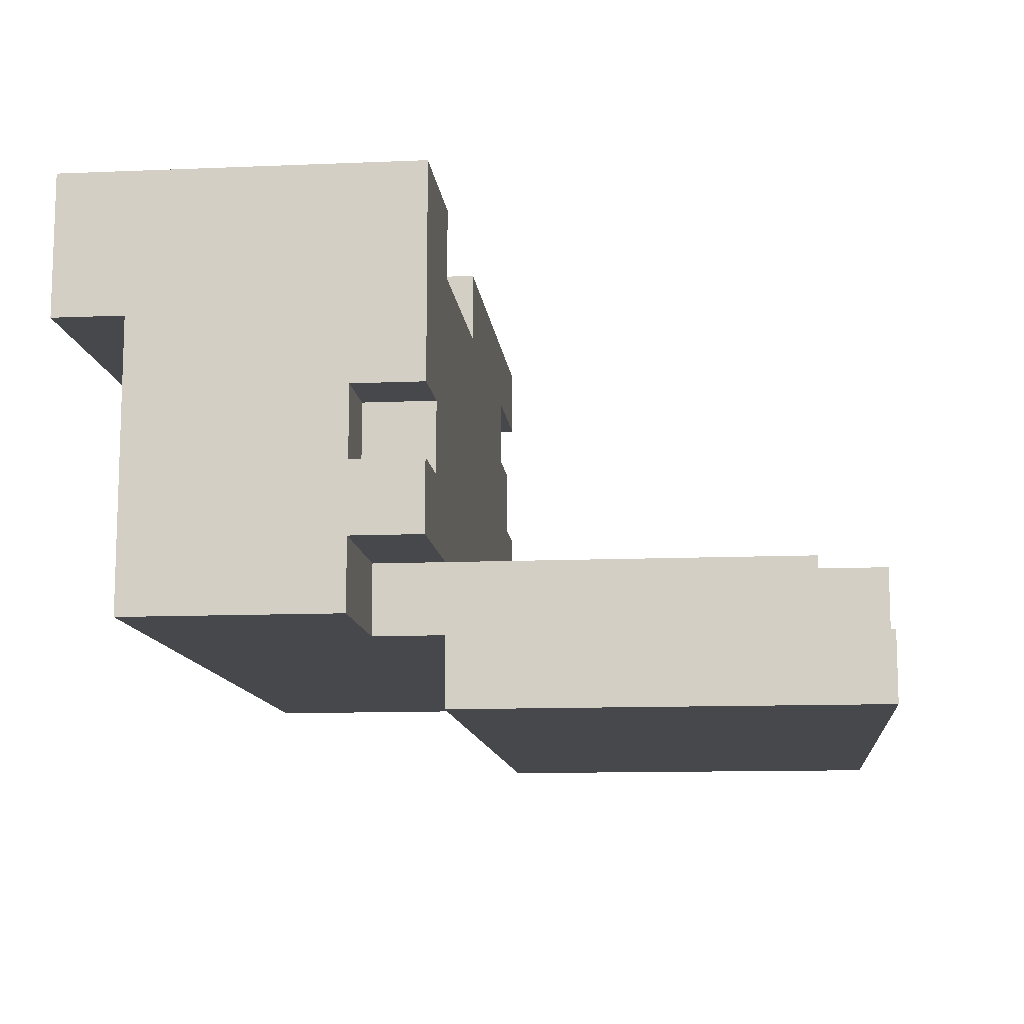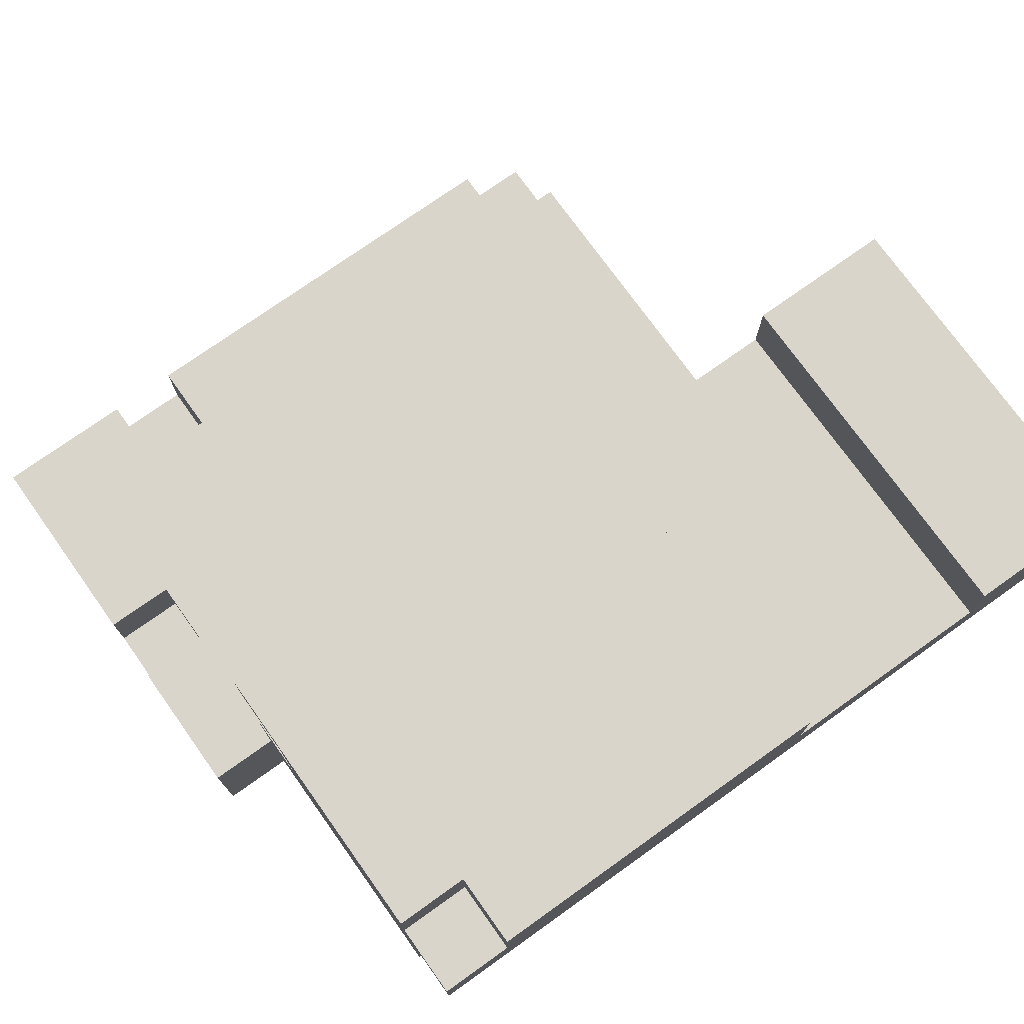
<metadata>
{"format":"obj","ext":"obj","renderer":"f3d","projection":"perspective","resolution":1024,"background":"white","views":[{"elev":-11.6,"azim":-84.2,"up":"+Y"},{"elev":74.6,"azim":144.5,"up":"+Y"}]}
</metadata>
<code>
o Tomb2
v -3.9 0.5 -13.1
v -3.5 0.5 -13.1
v -3.4 0.5 -13.1
v -3 0.5 -13.1
v -2.8 0.5 -13.1
v -3.9 0.6 -13.1
v -3.8 0.6 -13.1
v -3.7 0.6 -13.1
v -3.5 0.6 -13.1
v -3.4 0.6 -13.1
v -2.9 0.6 -13.1
v -2.8 0.6 -13.1
v -3.9 0.7 -13.1
v -3.8 0.7 -13.1
v -3.7 0.7 -13.1
v -3.4 0.7 -13.1
v -3 0.7 -13.1
v -2.9 0.7 -13.1
v -3.9 0.1 -13
v -3.7 0.1 -13
v -3.6 0.1 -13
v -3.4 0.1 -13
v -3.1 0.1 -13
v -3 0.1 -13
v -2.9 0.1 -13
v -2.8 0.1 -13
v -3.9 0.2 -13
v -3.8 0.2 -13
v -3.7 0.2 -13
v -3.6 0.2 -13
v -3.5 0.2 -13
v -3.4 0.2 -13
v -3.3 0.2 -13
v -3 0.2 -13
v -2.9 0.2 -13
v -3.6 0.3 -13
v -3.5 0.3 -13
v -3.4 0.3 -13
v -3.3 0.3 -13
v -3.1 0.3 -13
v -3 0.3 -13
v -3.9 0.4 -13
v -3.8 0.4 -13
v -3.4 0.4 -13
v -3.3 0.4 -13
v -3.1 0.4 -13
v -3 0.4 -13
v -2.9 0.4 -13
v -3.9 0.5 -13
v -3.8 0.5 -13
v -3.5 0.5 -13
v -3.4 0.5 -13
v -3 0.5 -13
v -2.9 0.5 -13
v -2.8 0.5 -13
v -2.9 0.6 -13
v -2.8 0.6 -13
v -2.9 0.7 -13
v -2.8 0.7 -13
v -3.7 0 -12.6
v -2.7 0 -12.6
v -3.7 0.1 -12.6
v -2.8 0.1 -12.6
v -2.7 0.1 -12.6
v -2.8 0.2 -12.6
v -2.7 0.2 -12.6
v -2.8 0.1 -12.3
v -2.7 0.1 -12.3
v -2.8 0.2 -12.3
v -2.7 0.2 -12.3
v -3.9 0.1 -12.7
v -3.7 0.1 -12.7
v -3.9 0.2 -12.7
v -3.8 0.2 -12.7
v -3.7 0.2 -12.7
v -3.9 0.3 -12.7
v -3.8 0.3 -12.7
v -3.9 0.4 -12.7
v -3.8 0.4 -12.7
v -2.9 0.4 -12.7
v -2.8 0.4 -12.7
v -3 0.5 -12.7
v -2.9 0.5 -12.7
v -3 0.6 -12.7
v -2.9 0.6 -12.7
v -2.8 0.6 -12.7
v -3.9 0.2 -12.6
v -3.8 0.2 -12.6
v -3.7 0.2 -12.6
v -3.6 0.2 -12.6
v -3.5 0.2 -12.6
v -3.4 0.2 -12.6
v -3.3 0.2 -12.6
v -3.1 0.2 -12.6
v -3 0.2 -12.6
v -2.9 0.2 -12.6
v -2.8 0.2 -12.6
v -3.9 0.3 -12.6
v -3.8 0.3 -12.6
v -3.1 0.3 -12.6
v -3 0.3 -12.6
v -2.9 0.3 -12.6
v -2.8 0.3 -12.6
v -3.9 0.4 -12.6
v -3.8 0.4 -12.6
v -3.7 0.4 -12.6
v -3 0.4 -12.6
v -2.9 0.4 -12.6
v -2.8 0.4 -12.6
v -3.8 0.5 -12.6
v -3.7 0.5 -12.6
v -3.6 0.5 -12.6
v -3.4 0.5 -12.6
v -3.1 0.5 -12.6
v -3 0.5 -12.6
v -2.9 0.5 -12.6
v -3.9 0.6 -12.6
v -3.8 0.6 -12.6
v -3.7 0.6 -12.6
v -3.6 0.6 -12.6
v -3.4 0.6 -12.6
v -3.3 0.6 -12.6
v -3.2 0.6 -12.6
v -3.1 0.6 -12.6
v -3 0.6 -12.6
v -2.9 0.6 -12.6
v -2.8 0.6 -12.6
v -3.9 0.7 -12.6
v -3.8 0.7 -12.6
v -3.7 0.7 -12.6
v -3.4 0.7 -12.6
v -3.3 0.7 -12.6
v -3.2 0.7 -12.6
v -2.9 0.7 -12.6
v -2.8 0.7 -12.6
v -2.8 0.1 -12.4
v -2.7 0.1 -12.4
v -2.8 0.2 -12.4
v -2.7 0.2 -12.4
v -3.7 0.1 -12.1
v -3.6 0.1 -12.1
v -3 0.1 -12.1
v -2.9 0.1 -12.1
v -3.7 0.2 -12.1
v -3.6 0.2 -12.1
v -3 0.2 -12.1
v -2.9 0.2 -12.1
v -3.7 0 -12
v -3.6 0 -12
v -2.8 0 -12
v -2.7 0 -12
v -3.7 0.1 -12
v -3.6 0.1 -12
v -3.5 0.1 -12
v -3.4 0.1 -12
v -3.2 0.1 -12
v -3.1 0.1 -12
v -3 0.1 -12
v -2.9 0.1 -12
v -2.8 0.1 -12
v -2.7 0.1 -12
v -3.6 0.2 -12
v -3.5 0.2 -12
v -3.4 0.2 -12
v -3.2 0.2 -12
v -3.1 0.2 -12
v -3 0.2 -12
v -2.9 0.2 -12
v -2.8 0.2 -12
v -2.7 0.2 -12
v -3.9 0.5 -13.1
v -3.9 0.6 -13.1
v -3.9 0.7 -13.1
v -3.9 0.1 -13
v -3.9 0.2 -13
v -3.9 0.4 -13
v -3.9 0.5 -13
v -3.9 0.6 -13
v -3.9 0.7 -13
v -3.9 0.2 -12.9
v -3.9 0.4 -12.9
v -3.9 0.3 -12.8
v -3.9 0.4 -12.8
v -3.9 0.1 -12.7
v -3.9 0.2 -12.7
v -3.9 0.3 -12.7
v -3.9 0.4 -12.7
v -3.9 0.6 -12.7
v -3.9 0.7 -12.7
v -3.9 0.2 -12.6
v -3.9 0.3 -12.6
v -3.9 0.4 -12.6
v -3.9 0.6 -12.6
v -3.9 0.7 -12.6
v -3.8 0.3 -12.7
v -3.8 0.4 -12.7
v -3.8 0.3 -12.6
v -3.8 0.4 -12.6
v -3.7 0.1 -12.7
v -3.7 0.2 -12.7
v -3.7 0 -12.6
v -3.7 0.1 -12.6
v -3.7 0.2 -12.6
v -3.7 0.1 -12.5
v -3.7 0.2 -12.5
v -3.7 0.1 -12.4
v -3.7 0.2 -12.4
v -3.7 0.1 -12.3
v -3.7 0.2 -12.3
v -3.7 0.1 -12.2
v -3.7 0.2 -12.2
v -3.7 0 -12.1
v -3.7 0.1 -12.1
v -3.7 0.2 -12.1
v -3.7 0 -12
v -3.7 0.1 -12
v -3.6 0.1 -12.1
v -3.6 0.2 -12.1
v -3.6 0.1 -12
v -3.6 0.2 -12
v -3.4 0.6 -13.1
v -3.4 0.7 -13.1
v -3.4 0.6 -13
v -3.4 0.6 -12.9
v -3.4 0.7 -12.9
v -3.4 0.6 -12.7
v -3.4 0.6 -12.6
v -3.4 0.7 -12.6
v -2.9 0.1 -12.1
v -2.9 0.2 -12.1
v -2.9 0.1 -12
v -2.9 0.2 -12
v -3.7 0.6 -13.1
v -3.7 0.7 -13.1
v -3.7 0.6 -13
v -3.7 0.7 -13
v -3.7 0.6 -12.9
v -3.7 0.7 -12.9
v -3.7 0.6 -12.6
v -3.7 0.7 -12.6
v -3 0.5 -12.7
v -3 0.6 -12.7
v -3 0.5 -12.6
v -3 0.6 -12.6
v -3 0.1 -12.1
v -3 0.2 -12.1
v -3 0.1 -12
v -3 0.2 -12
v -2.9 0.6 -13.1
v -2.9 0.7 -13.1
v -2.9 0.6 -13
v -2.9 0.7 -13
v -2.9 0.4 -12.7
v -2.9 0.5 -12.7
v -2.9 0.4 -12.6
v -2.9 0.5 -12.6
v -2.8 0.5 -13.1
v -2.8 0.6 -13.1
v -2.8 0.1 -13
v -2.8 0.5 -13
v -2.8 0.6 -13
v -2.8 0.7 -13
v -2.8 0.6 -12.9
v -2.8 0.7 -12.9
v -2.8 0.4 -12.8
v -2.8 0.6 -12.8
v -2.8 0.2 -12.7
v -2.8 0.3 -12.7
v -2.8 0.4 -12.7
v -2.8 0.6 -12.7
v -2.8 0.1 -12.6
v -2.8 0.2 -12.6
v -2.8 0.3 -12.6
v -2.8 0.4 -12.6
v -2.8 0.6 -12.6
v -2.8 0.7 -12.6
v -2.8 0.1 -12.4
v -2.8 0.2 -12.4
v -2.8 0.1 -12.3
v -2.8 0.2 -12.3
v -2.7 0 -12.6
v -2.7 0.1 -12.6
v -2.7 0.2 -12.6
v -2.7 0.1 -12.5
v -2.7 0.2 -12.5
v -2.7 0 -12.4
v -2.7 0.1 -12.4
v -2.7 0.2 -12.4
v -2.7 0 -12.3
v -2.7 0.1 -12.3
v -2.7 0.2 -12.3
v -2.7 0.1 -12.2
v -2.7 0.2 -12.2
v -2.7 0 -12.1
v -2.7 0.1 -12.1
v -2.7 0 -12
v -2.7 0.1 -12
v -2.7 0.2 -12
v -3.7 0 -12.6
v -3.7 0 -12.1
v -3.7 0 -12
v -3.6 0 -12.1
v -3.6 0 -12
v -2.8 0 -12.4
v -2.8 0 -12.3
v -2.8 0 -12.1
v -2.8 0 -12
v -2.7 0 -12.6
v -2.7 0 -12.4
v -2.7 0 -12.3
v -2.7 0 -12.1
v -2.7 0 -12
v -3.9 0.1 -13
v -3.9 0.1 -12.7
v -3.7 0.1 -13
v -3.7 0.1 -12.9
v -3.7 0.1 -12.7
v -3.7 0.1 -12.6
v -3.6 0.1 -13
v -3.6 0.1 -12.9
v -3.4 0.1 -13
v -3.4 0.1 -12.9
v -3.1 0.1 -13
v -3.1 0.1 -12.9
v -3 0.1 -13
v -3 0.1 -12.9
v -2.9 0.1 -13
v -2.9 0.1 -12.9
v -2.8 0.1 -13
v -2.8 0.1 -12.6
v -3.9 0.2 -12.7
v -3.9 0.2 -12.6
v -3.8 0.2 -12.7
v -3.8 0.2 -12.6
v -3.7 0.2 -12.7
v -3.7 0.2 -12.6
v -3.9 0.4 -12.7
v -3.9 0.4 -12.6
v -3.8 0.4 -12.7
v -3.8 0.4 -12.6
v -3.9 0.5 -13.1
v -3.9 0.5 -13
v -3.8 0.5 -13
v -3.5 0.5 -13.1
v -3.5 0.5 -13
v -3.4 0.5 -13.1
v -3.4 0.5 -13
v -3 0.5 -13.1
v -3 0.5 -13
v -2.9 0.5 -13
v -2.8 0.5 -13.1
v -2.8 0.5 -13
v -3 0.6 -12.7
v -3 0.6 -12.6
v -2.9 0.6 -12.7
v -2.9 0.6 -12.6
v -2.8 0.6 -12.7
v -2.8 0.6 -12.6
v -3.7 0.1 -12.1
v -3.7 0.1 -12
v -3.6 0.1 -12.1
v -3.6 0.1 -12
v -3 0.1 -12.1
v -3 0.1 -12
v -2.9 0.1 -12.1
v -2.9 0.1 -12
v -2.8 0.1 -12.4
v -2.8 0.1 -12.3
v -2.7 0.1 -12.4
v -2.7 0.1 -12.3
v -3.7 0.2 -12.6
v -3.7 0.2 -12.5
v -3.7 0.2 -12.4
v -3.7 0.2 -12.3
v -3.7 0.2 -12.2
v -3.7 0.2 -12.1
v -3.6 0.2 -12.6
v -3.6 0.2 -12.5
v -3.6 0.2 -12.4
v -3.6 0.2 -12.3
v -3.6 0.2 -12.2
v -3.6 0.2 -12.1
v -3.6 0.2 -12
v -3.5 0.2 -12.6
v -3.5 0.2 -12.5
v -3.5 0.2 -12.3
v -3.5 0.2 -12.2
v -3.5 0.2 -12.1
v -3.5 0.2 -12
v -3.4 0.2 -12.6
v -3.4 0.2 -12.5
v -3.4 0.2 -12.1
v -3.4 0.2 -12
v -3.3 0.2 -12.6
v -3.3 0.2 -12.5
v -3.3 0.2 -12.3
v -3.3 0.2 -12.2
v -3.2 0.2 -12.3
v -3.2 0.2 -12.2
v -3.2 0.2 -12.1
v -3.2 0.2 -12
v -3.1 0.2 -12.6
v -3.1 0.2 -12.5
v -3.1 0.2 -12.1
v -3.1 0.2 -12
v -3 0.2 -12.6
v -3 0.2 -12.5
v -3 0.2 -12.2
v -3 0.2 -12.1
v -3 0.2 -12
v -2.9 0.2 -12.6
v -2.9 0.2 -12.2
v -2.9 0.2 -12.1
v -2.9 0.2 -12
v -2.8 0.2 -12.6
v -2.8 0.2 -12.5
v -2.8 0.2 -12.4
v -2.8 0.2 -12.3
v -2.8 0.2 -12.2
v -2.8 0.2 -12.1
v -2.8 0.2 -12
v -2.7 0.2 -12.6
v -2.7 0.2 -12.5
v -2.7 0.2 -12.4
v -2.7 0.2 -12.3
v -2.7 0.2 -12.2
v -2.7 0.2 -12
v -3.9 0.3 -12.7
v -3.9 0.3 -12.6
v -3.8 0.3 -12.7
v -3.8 0.3 -12.6
v -2.9 0.4 -12.7
v -2.9 0.4 -12.6
v -2.8 0.4 -12.7
v -2.8 0.4 -12.6
v -3 0.5 -12.7
v -3 0.5 -12.6
v -2.9 0.5 -12.7
v -2.9 0.5 -12.6
v -3.7 0.6 -13.1
v -3.7 0.6 -13
v -3.7 0.6 -12.9
v -3.7 0.6 -12.6
v -3.6 0.6 -12.7
v -3.6 0.6 -12.6
v -3.5 0.6 -13.1
v -3.5 0.6 -13
v -3.4 0.6 -13.1
v -3.4 0.6 -13
v -3.4 0.6 -12.9
v -3.4 0.6 -12.7
v -3.4 0.6 -12.6
v -2.9 0.6 -13.1
v -2.9 0.6 -13
v -2.8 0.6 -13.1
v -2.8 0.6 -13
v -3.9 0.7 -13.1
v -3.9 0.7 -13
v -3.9 0.7 -12.7
v -3.9 0.7 -12.6
v -3.8 0.7 -13.1
v -3.8 0.7 -13
v -3.8 0.7 -12.9
v -3.8 0.7 -12.7
v -3.8 0.7 -12.6
v -3.7 0.7 -13.1
v -3.7 0.7 -13
v -3.7 0.7 -12.9
v -3.7 0.7 -12.6
v -3.4 0.7 -13.1
v -3.4 0.7 -12.9
v -3.4 0.7 -12.6
v -3.3 0.7 -12.9
v -3.3 0.7 -12.6
v -3.2 0.7 -12.7
v -3.2 0.7 -12.6
v -3 0.7 -13.1
v -3 0.7 -13
v -2.9 0.7 -13.1
v -2.9 0.7 -13
v -2.9 0.7 -12.9
v -2.9 0.7 -12.7
v -2.9 0.7 -12.6
v -2.8 0.7 -13
v -2.8 0.7 -12.9
v -2.8 0.7 -12.6
f 6 2 1
f 7 2 6
f 8 2 7
f 9 3 2
f 9 2 8
f 10 4 3
f 10 3 9
f 11 5 4
f 12 5 11
f 13 7 6
f 14 8 7
f 14 7 13
f 15 8 14
f 16 4 10
f 17 11 4
f 17 4 16
f 18 11 17
f 27 20 19
f 28 20 27
f 29 21 20
f 29 20 28
f 30 22 21
f 30 21 29
f 31 22 30
f 32 23 22
f 32 22 31
f 33 23 32
f 34 24 23
f 34 25 24
f 35 26 25
f 35 25 34
f 36 29 28
f 36 31 30
f 36 30 29
f 37 33 32
f 37 31 36
f 37 32 31
f 38 33 37
f 39 23 33
f 39 33 38
f 40 34 23
f 40 23 39
f 40 35 34
f 41 35 40
f 42 28 27
f 43 37 36
f 43 28 42
f 43 38 37
f 43 36 28
f 44 39 38
f 44 38 43
f 45 40 39
f 45 39 44
f 46 41 40
f 46 40 45
f 47 35 41
f 47 41 46
f 48 26 35
f 48 35 47
f 49 43 42
f 50 46 45
f 50 43 49
f 50 47 46
f 50 48 47
f 50 45 44
f 50 44 43
f 51 48 50
f 52 48 51
f 53 48 52
f 54 26 48
f 54 48 53
f 55 26 54
f 58 57 56
f 59 57 58
f 62 61 60
f 63 61 62
f 64 61 63
f 65 64 63
f 66 64 65
f 69 68 67
f 70 68 69
f 71 72 73
f 73 72 74
f 74 72 75
f 76 77 78
f 78 77 79
f 80 81 83
f 82 83 84
f 83 81 85
f 84 83 85
f 85 81 86
f 87 88 98
f 88 89 99
f 98 88 99
f 89 90 99
f 90 91 99
f 91 92 99
f 93 94 99
f 92 93 99
f 94 95 100
f 99 94 100
f 95 96 101
f 100 95 101
f 96 97 102
f 101 96 102
f 102 97 103
f 100 101 105
f 99 100 105
f 105 101 106
f 101 102 107
f 106 101 107
f 102 103 108
f 107 102 108
f 108 103 109
f 105 106 110
f 104 105 110
f 106 107 111
f 110 106 111
f 107 108 111
f 111 108 112
f 112 108 113
f 113 108 114
f 114 108 115
f 115 108 116
f 104 110 117
f 110 111 118
f 117 110 118
f 111 112 119
f 118 111 119
f 112 113 120
f 119 112 120
f 113 114 121
f 120 113 121
f 121 114 122
f 122 114 123
f 114 115 124
f 123 114 124
f 124 115 125
f 117 118 128
f 118 119 129
f 128 118 129
f 129 119 130
f 121 122 131
f 122 123 132
f 131 122 132
f 125 126 133
f 132 123 133
f 124 125 133
f 123 124 133
f 126 127 134
f 133 126 134
f 134 127 135
f 136 137 138
f 138 137 139
f 140 141 144
f 144 141 145
f 142 143 146
f 146 143 147
f 148 149 152
f 149 150 153
f 152 149 153
f 153 150 154
f 154 150 155
f 155 150 156
f 156 150 157
f 157 150 158
f 158 150 159
f 150 151 160
f 159 150 160
f 160 151 161
f 153 154 162
f 154 155 163
f 162 154 163
f 155 156 164
f 163 155 164
f 156 157 165
f 164 156 165
f 157 158 166
f 165 157 166
f 166 158 167
f 159 160 168
f 160 161 169
f 168 160 169
f 169 161 170
f 177 172 171
f 178 173 172
f 178 172 177
f 179 173 178
f 180 176 175
f 180 175 174
f 181 177 176
f 181 176 180
f 181 179 178
f 181 178 177
f 182 181 180
f 183 179 181
f 183 181 182
f 184 180 174
f 184 182 180
f 185 182 184
f 186 183 182
f 186 182 185
f 187 179 183
f 187 183 186
f 188 179 187
f 189 179 188
f 190 186 185
f 191 186 190
f 192 188 187
f 193 189 188
f 193 188 192
f 194 189 193
f 197 196 195
f 198 196 197
f 202 200 199
f 203 200 202
f 204 202 201
f 204 203 202
f 205 203 204
f 206 204 201
f 206 205 204
f 207 205 206
f 208 206 201
f 208 207 206
f 209 207 208
f 210 208 201
f 210 209 208
f 211 209 210
f 212 210 201
f 213 211 210
f 213 210 212
f 214 211 213
f 215 213 212
f 216 213 215
f 219 218 217
f 220 218 219
f 223 222 221
f 224 222 223
f 225 222 224
f 226 225 224
f 227 225 226
f 228 225 227
f 231 230 229
f 232 230 231
f 233 234 235
f 235 234 236
f 235 236 237
f 237 236 238
f 237 238 239
f 239 238 240
f 241 242 243
f 243 242 244
f 245 246 247
f 247 246 248
f 249 250 251
f 251 250 252
f 253 254 255
f 255 254 256
f 257 258 260
f 260 258 261
f 259 260 263
f 261 262 263
f 260 261 263
f 263 262 264
f 259 263 265
f 263 264 265
f 265 264 266
f 259 265 267
f 267 265 268
f 265 266 269
f 268 265 269
f 266 264 270
f 269 266 270
f 259 267 271
f 267 268 272
f 271 267 272
f 268 269 273
f 272 268 273
f 273 269 274
f 270 264 275
f 275 264 276
f 277 278 279
f 279 278 280
f 281 282 284
f 282 283 284
f 284 283 285
f 281 284 286
f 284 285 287
f 286 284 287
f 287 285 288
f 286 287 289
f 289 287 290
f 289 290 292
f 290 291 292
f 292 291 293
f 289 292 294
f 292 293 294
f 294 293 295
f 294 295 296
f 295 293 297
f 296 295 297
f 297 293 298
f 302 300 299
f 302 301 300
f 303 301 302
f 304 302 299
f 304 303 302
f 305 303 304
f 306 303 305
f 307 303 306
f 308 304 299
f 309 305 304
f 309 304 308
f 310 306 305
f 310 305 309
f 311 307 306
f 311 306 310
f 312 307 311
f 315 314 313
f 316 314 315
f 317 314 316
f 319 316 315
f 320 318 317
f 320 316 319
f 320 317 316
f 321 320 319
f 322 318 320
f 322 320 321
f 323 322 321
f 324 318 322
f 324 322 323
f 325 324 323
f 326 318 324
f 326 324 325
f 327 326 325
f 328 318 326
f 328 326 327
f 329 328 327
f 330 318 328
f 330 328 329
f 333 332 331
f 334 332 333
f 335 334 333
f 336 334 335
f 339 338 337
f 340 338 339
f 343 342 341
f 344 343 341
f 345 343 344
f 346 345 344
f 347 345 346
f 348 347 346
f 349 347 348
f 350 349 348
f 351 350 348
f 352 350 351
f 355 354 353
f 356 354 355
f 357 356 355
f 358 356 357
f 359 360 361
f 361 360 362
f 363 364 365
f 365 364 366
f 367 368 369
f 369 368 370
f 371 372 377
f 372 373 378
f 377 372 378
f 373 374 379
f 378 373 379
f 374 375 380
f 379 374 380
f 375 376 381
f 380 375 381
f 381 376 382
f 377 378 384
f 379 380 385
f 384 378 385
f 378 379 385
f 380 381 386
f 385 380 386
f 381 382 387
f 386 381 387
f 382 383 388
f 387 382 388
f 388 383 389
f 384 385 390
f 386 387 391
f 390 385 391
f 385 386 391
f 388 389 391
f 387 388 391
f 391 389 392
f 392 389 393
f 390 391 394
f 391 392 394
f 394 392 395
f 395 392 396
f 396 392 397
f 395 396 398
f 396 397 398
f 397 392 399
f 398 397 399
f 392 393 400
f 399 392 400
f 400 393 401
f 394 395 402
f 398 399 403
f 402 395 403
f 395 398 403
f 399 400 403
f 400 401 404
f 403 400 404
f 404 401 405
f 402 403 406
f 403 404 406
f 404 405 406
f 406 405 407
f 407 405 408
f 408 405 409
f 409 405 410
f 406 407 411
f 407 408 412
f 408 409 412
f 412 409 413
f 411 407 415
f 407 412 416
f 415 407 416
f 412 413 416
f 416 413 417
f 417 413 418
f 418 413 419
f 413 414 420
f 419 413 420
f 420 414 421
f 415 416 422
f 416 417 423
f 422 416 423
f 423 417 424
f 418 419 425
f 420 421 426
f 425 419 426
f 419 420 426
f 426 421 427
f 428 429 430
f 430 429 431
f 432 433 434
f 434 433 435
f 436 437 438
f 438 437 439
f 440 441 444
f 442 443 444
f 441 442 444
f 444 443 445
f 440 444 446
f 446 444 447
f 446 447 448
f 447 444 449
f 448 447 449
f 449 444 450
f 444 445 451
f 450 444 451
f 451 445 452
f 453 454 455
f 455 454 456
f 457 458 461
f 458 459 462
f 461 458 462
f 462 459 463
f 459 460 464
f 463 459 464
f 464 460 465
f 461 462 466
f 462 463 467
f 466 462 467
f 463 464 468
f 467 463 468
f 464 465 468
f 468 465 469
f 470 471 473
f 471 472 473
f 473 472 474
f 473 474 475
f 475 474 476
f 470 473 477
f 473 475 477
f 477 475 478
f 477 478 479
f 478 475 480
f 479 478 480
f 480 475 481
f 475 476 482
f 481 475 482
f 482 476 483
f 480 481 484
f 482 483 485
f 484 481 485
f 481 482 485
f 485 483 486

</code>
